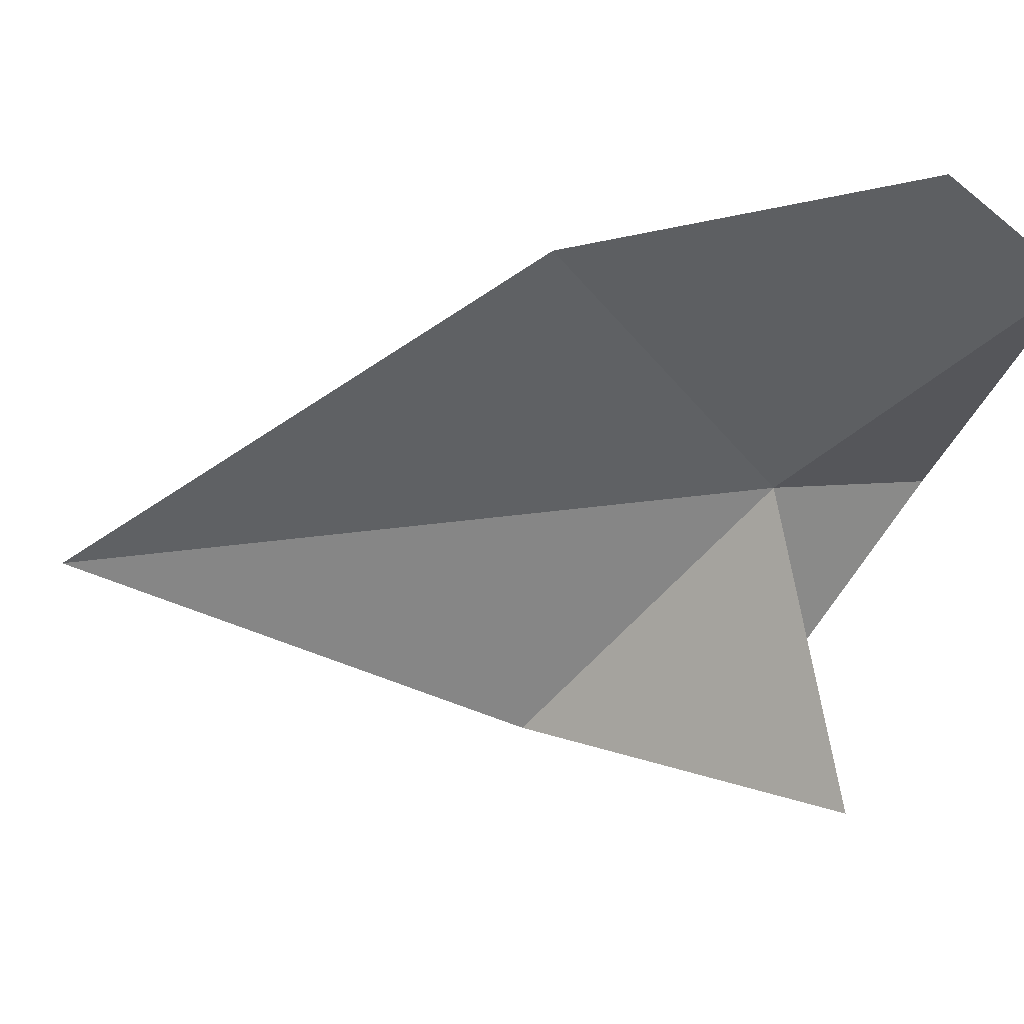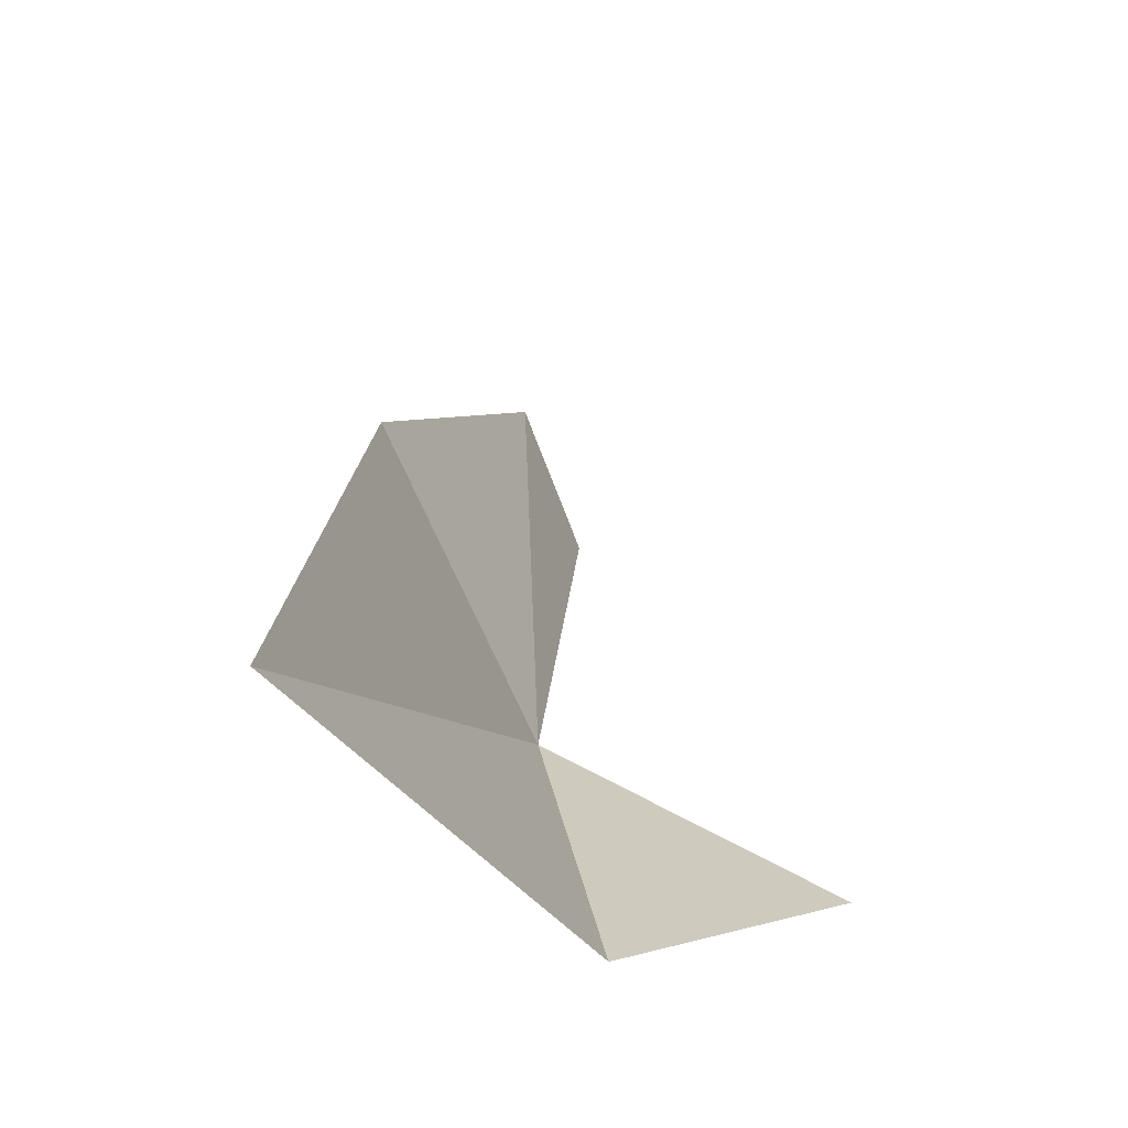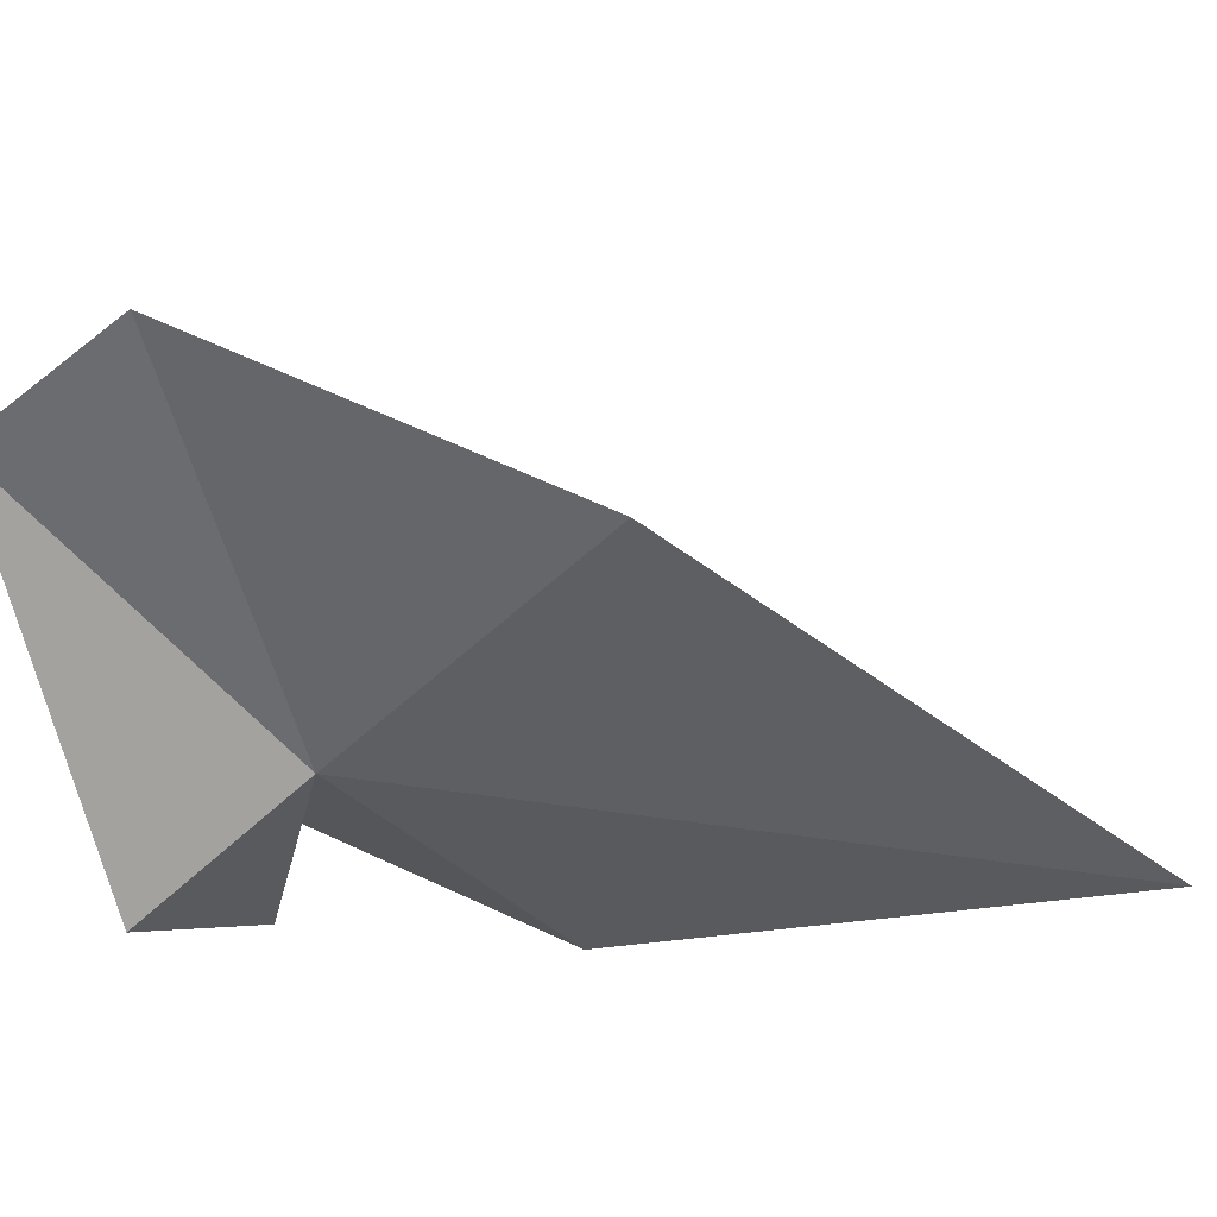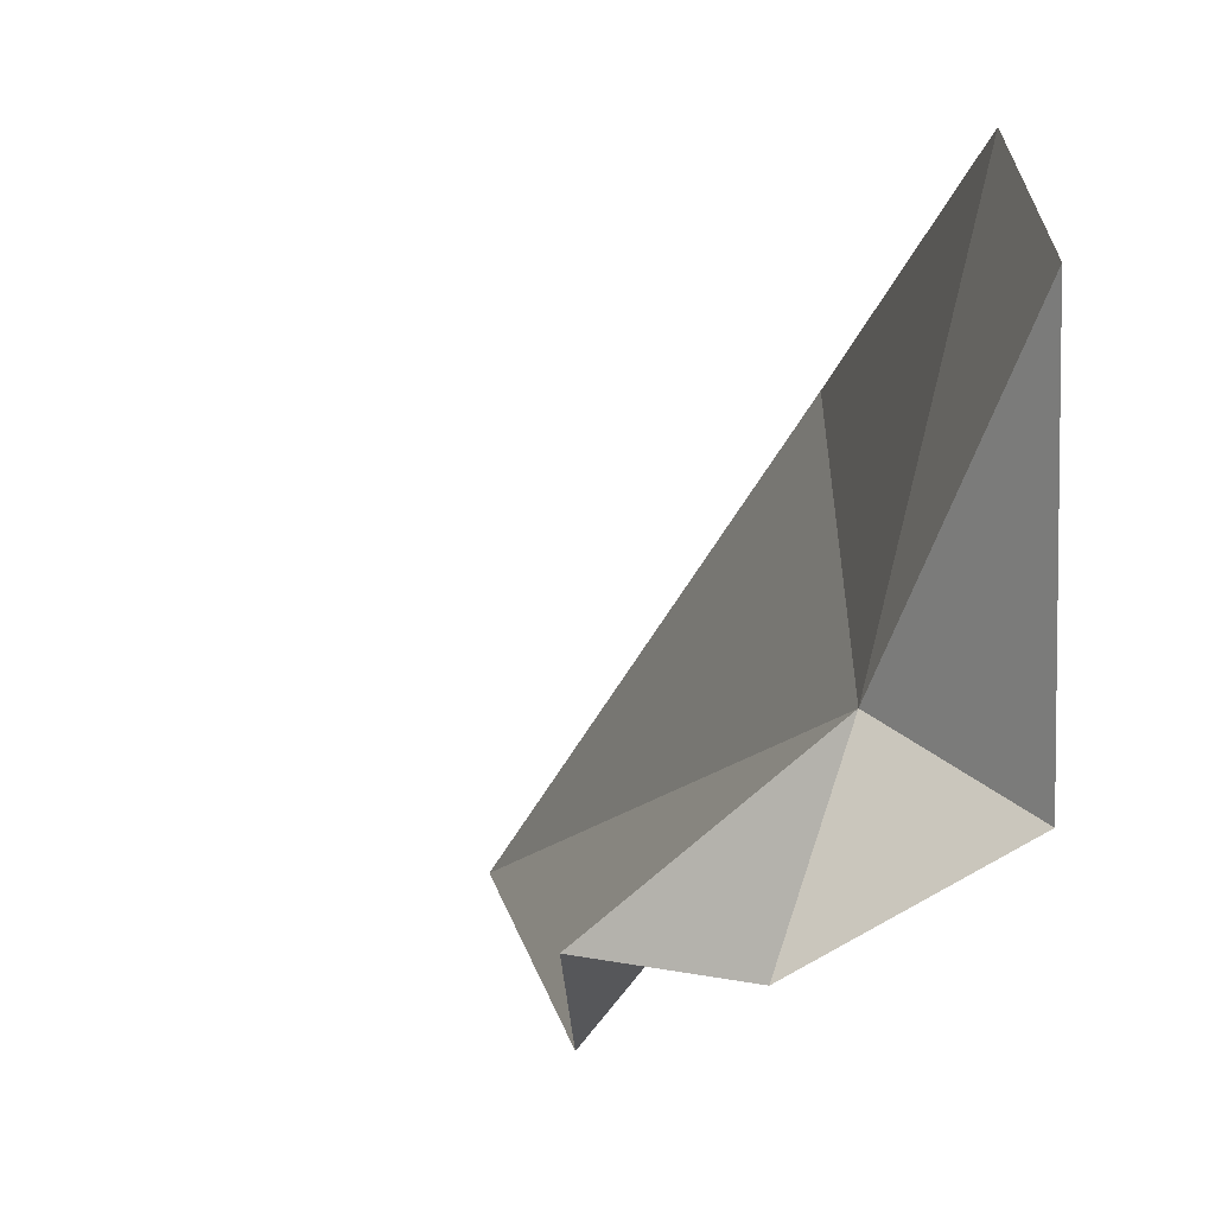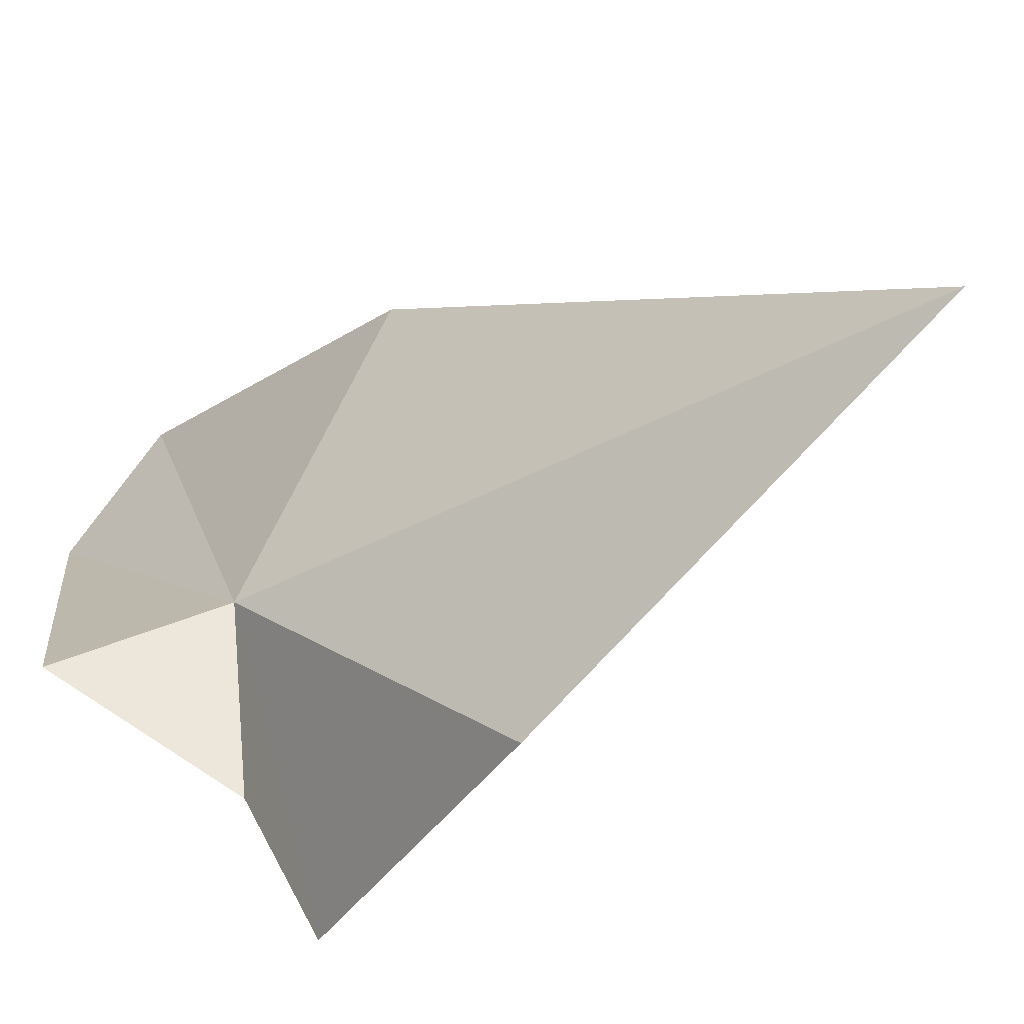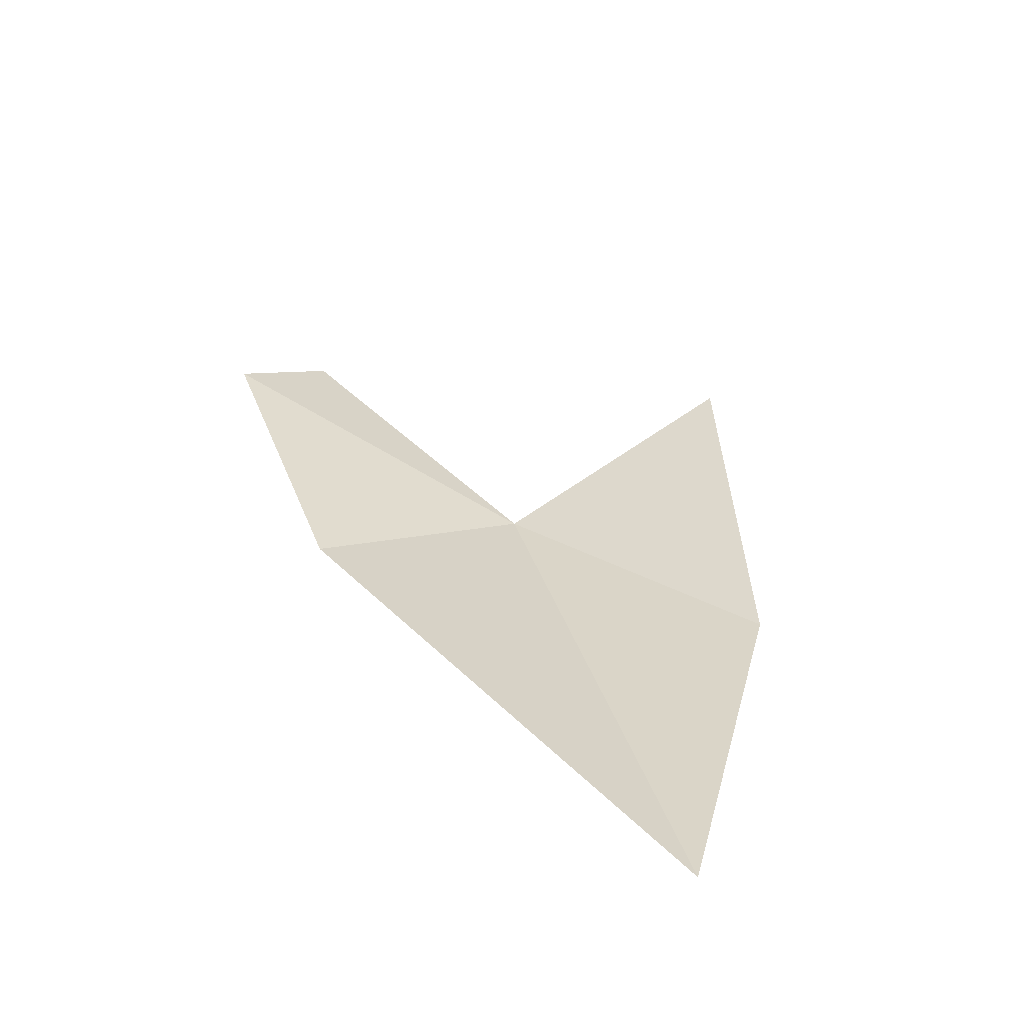
<metadata>
{"format":"obj","ext":"obj","renderer":"f3d","projection":"perspective","resolution":1024,"background":"white","views":[{"elev":55.7,"azim":-84.8,"up":"+Y"},{"elev":-24.7,"azim":-164.3,"up":"+Y"},{"elev":28.9,"azim":77.8,"up":"+Y"},{"elev":3.1,"azim":-22.8,"up":"+Y"},{"elev":-62.9,"azim":124.4,"up":"+Y"},{"elev":-68.7,"azim":-122.2,"up":"+Z"}]}
</metadata>
<code>
v 117.6 95.2 25.86
v 116 91.76 23.05
v 114.3 93.42 26.95
v 116.5 92.88 26.24
v 118.5 94.32 27.71
v 117.9 98.95 28.71
v 118.6 98.03 23.14
v 117.4 92.6 17.06
v 118.2 100.2 27.21
f 1 3 2
f 1 5 4
f 1 4 3
f 1 6 5
f 1 8 7
f 1 9 6
f 1 2 8
f 1 7 9

</code>
